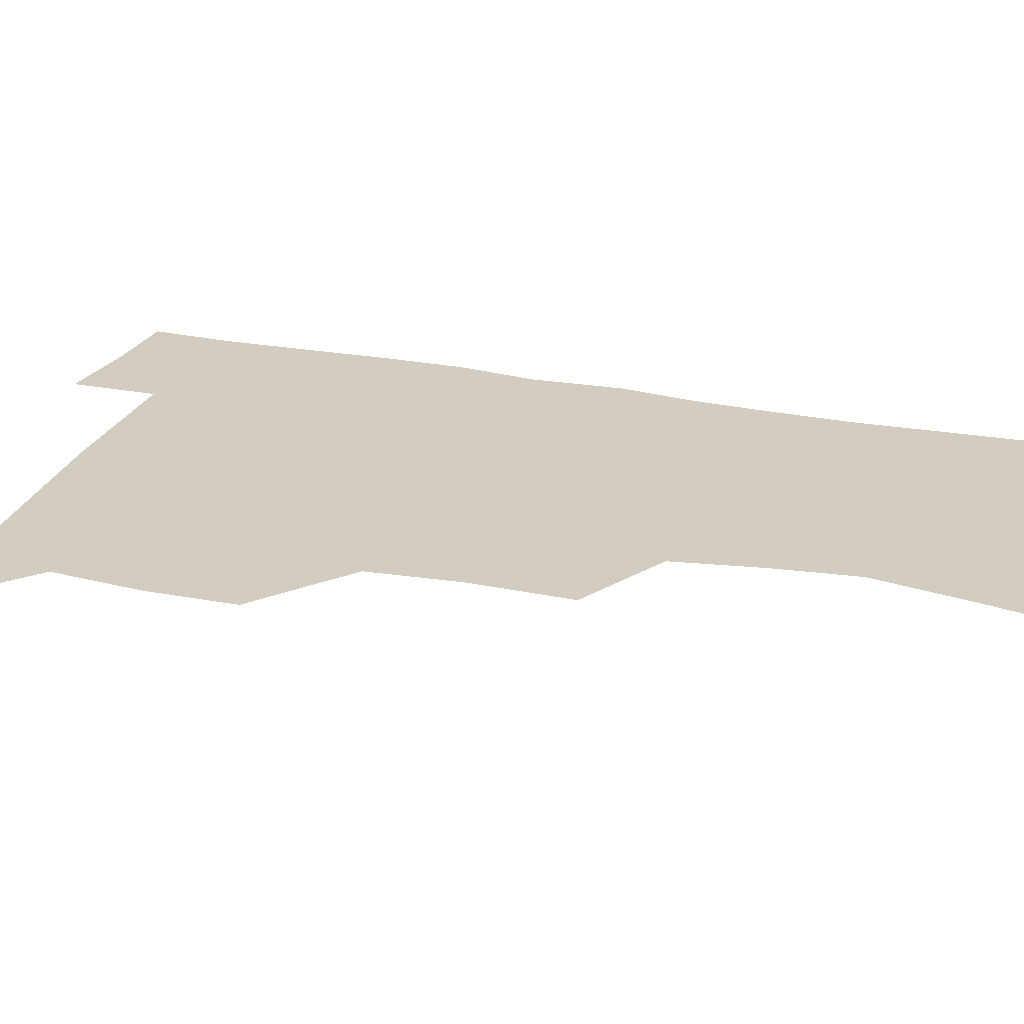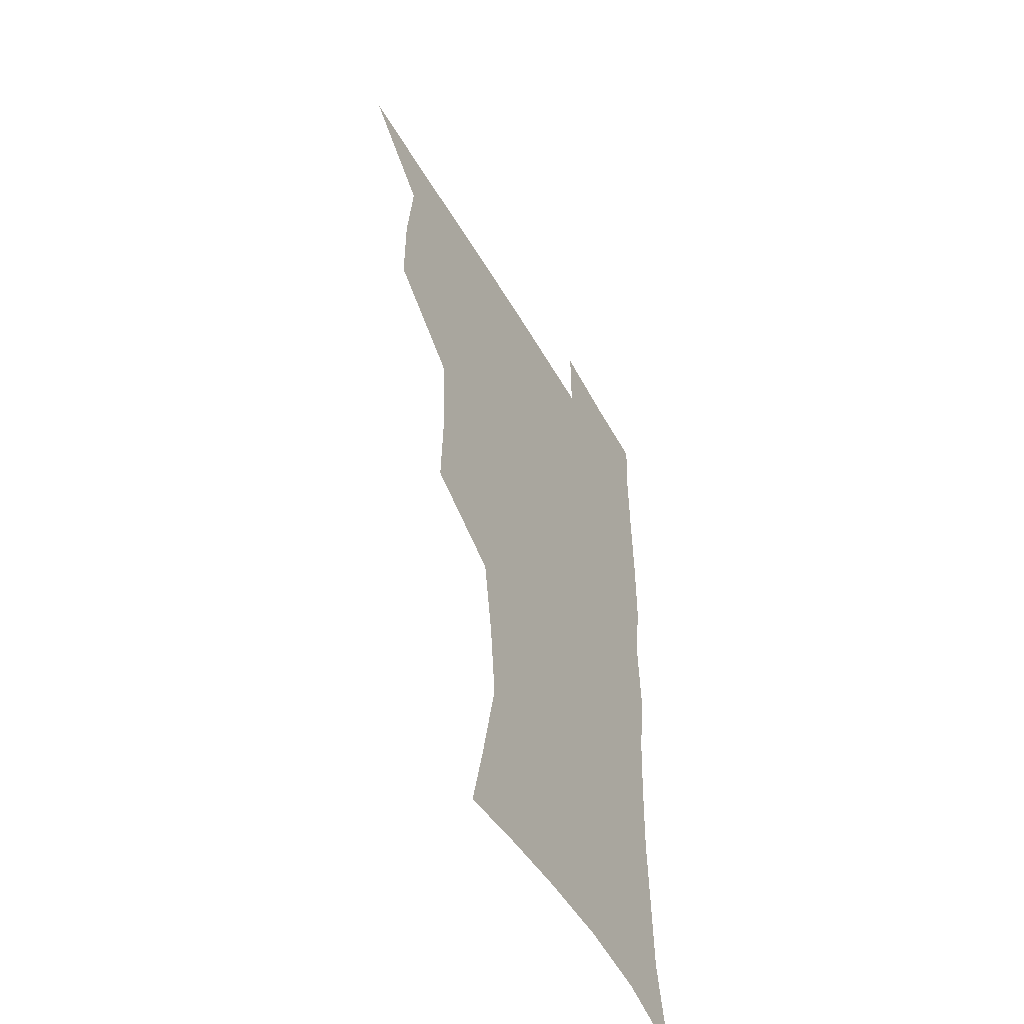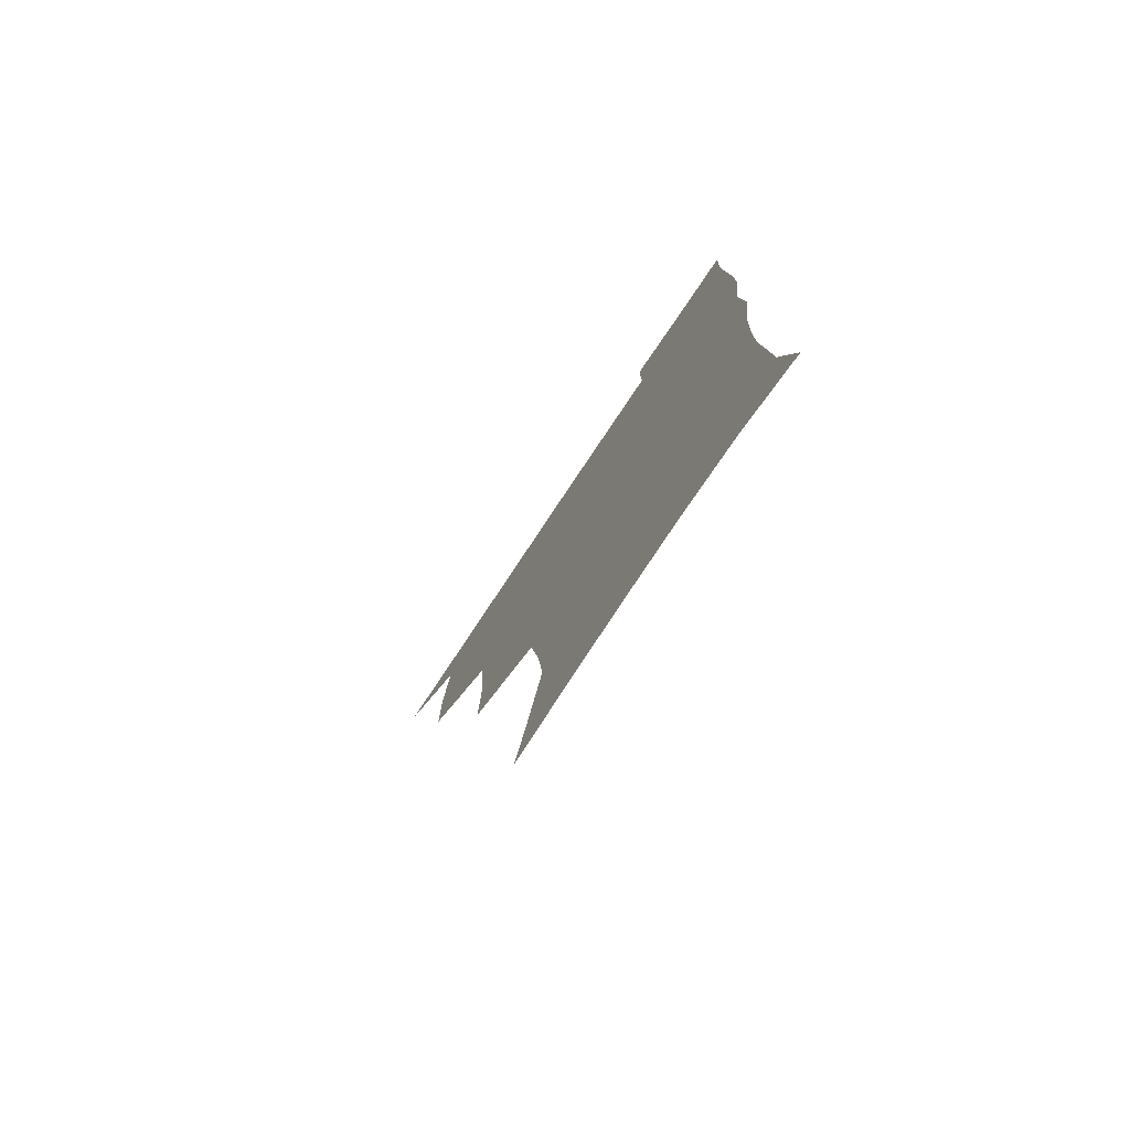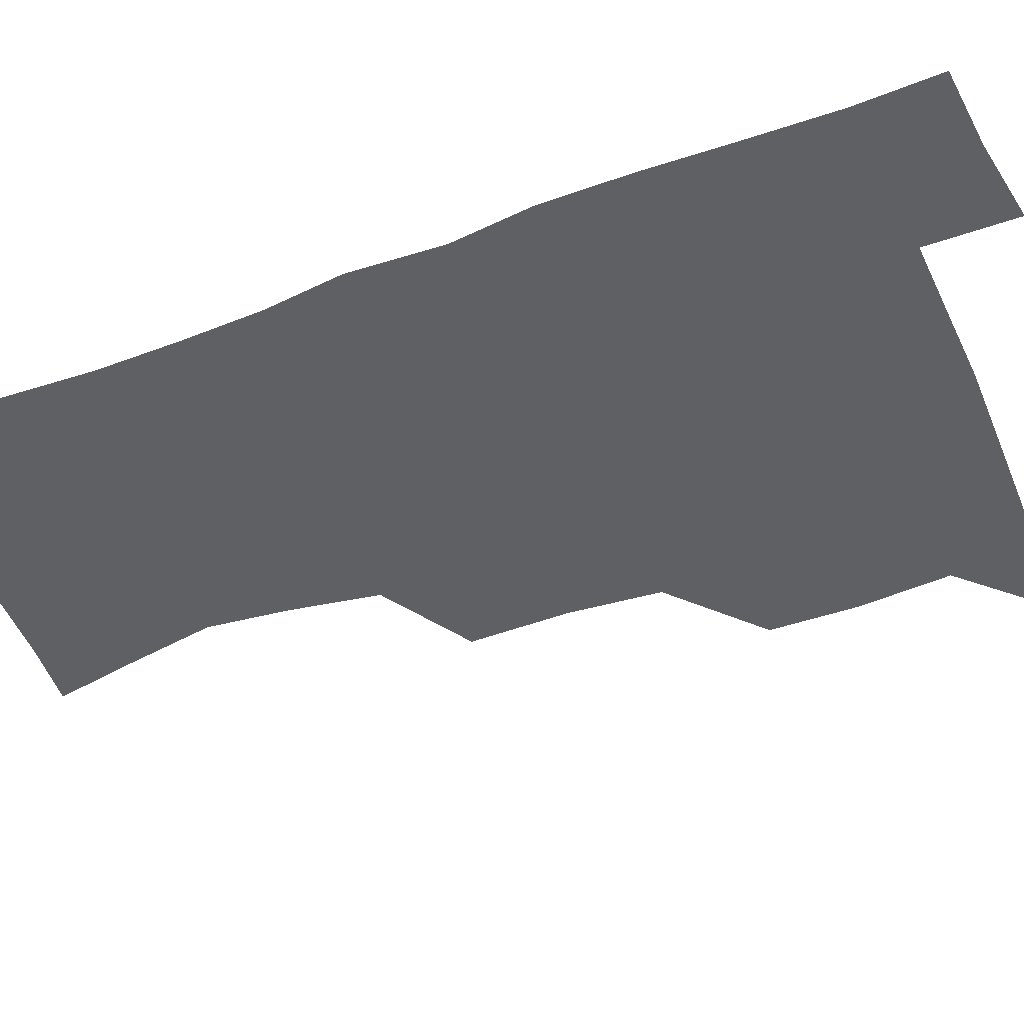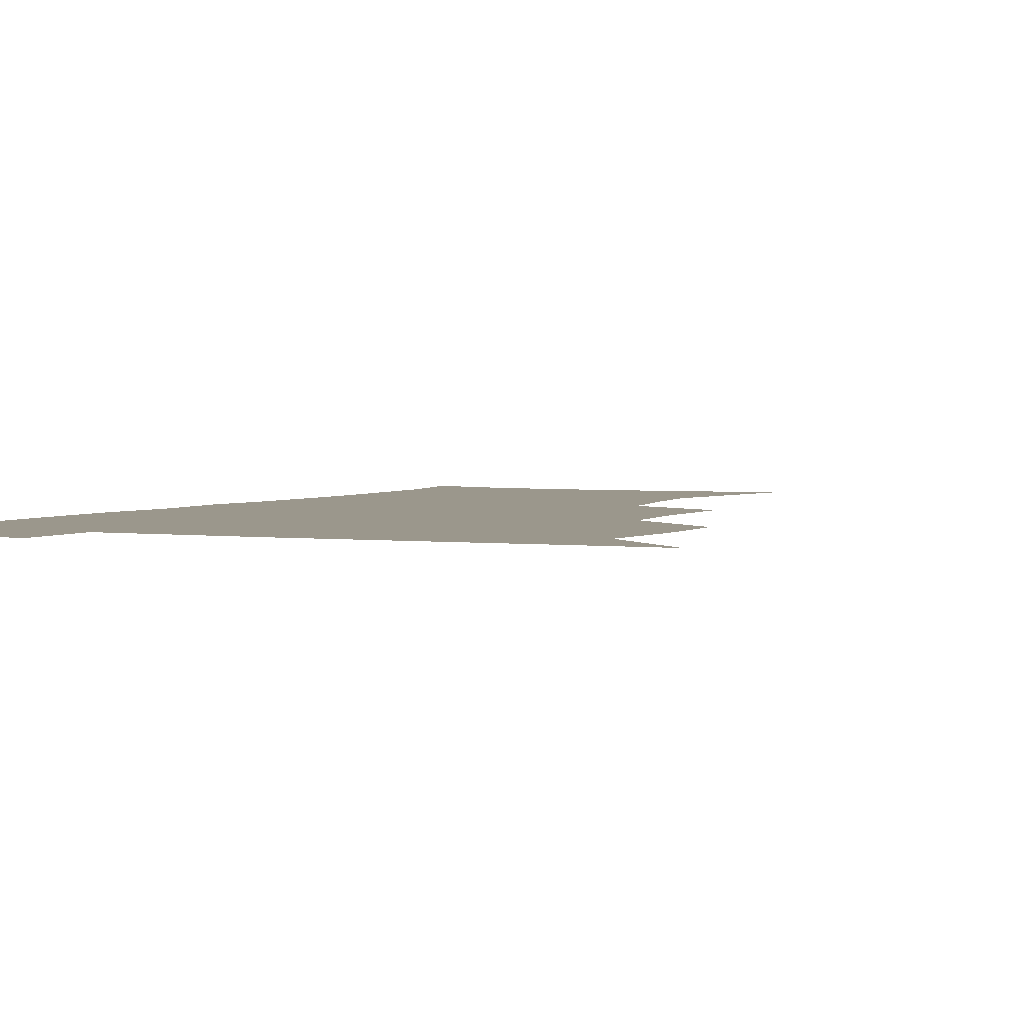
<metadata>
{"format":"obj","ext":"obj","renderer":"f3d","projection":"perspective","resolution":1024,"background":"white","views":[{"elev":24.3,"azim":-72.1,"up":"+Z"},{"elev":-52.2,"azim":-61.1,"up":"+Y"},{"elev":-78.6,"azim":56.2,"up":"+Y"},{"elev":-42.2,"azim":113.2,"up":"+Z"},{"elev":2.8,"azim":-155.1,"up":"+Z"}]}
</metadata>
<code>
v 480.6 508 0
v 509.3 412.4 0
v 509.3 444.6 0
v 512.7 478.2 0
v 513.5 508.7 0
v 544.2 315.1 0
v 545.4 352 0
v 543.1 385.3 0
v 542.9 419.1 0
v 546 452.4 0
v 545.2 481.2 0
v 543.5 509.9 0
v 573.4 168.5 0
v 579.8 196.8 0
v 587.4 234.3 0
v 584.5 264.1 0
v 579.4 296.6 0
v 577.7 332.4 0
v 575.7 362.9 0
v 574.9 394.4 0
v 575.7 426.1 0
v 575.6 454.8 0
v 574.3 482.5 0
v 572.8 510.9 0
v 599.2 172.4 0
v 610.4 215.9 0
v 609.6 241.7 0
v 608.3 274.7 0
v 606 306.3 0
v 604.5 337.4 0
v 603.4 366.9 0
v 603 397.2 0
v 603.8 428.1 0
v 603.8 455.9 0
v 603.1 483.2 0
v 601.6 511.9 0
v 629.1 175.4 0
v 634.1 217.8 0
v 634.1 249 0
v 632.9 279.5 0
v 631.6 310 0
v 630.8 340 0
v 630.7 371.1 0
v 630.6 399.8 0
v 630.8 428.2 0
v 631.2 456.5 0
v 631.4 483.5 0
v 631 511.6 0
v 660.5 176.8 0
v 659.2 216.1 0
v 658.8 246 0
v 657.4 279.4 0
v 656.7 310.2 0
v 656.9 338.9 0
v 656.8 369.8 0
v 657.2 398.8 0
v 657.9 427.2 0
v 658.3 455.7 0
v 659.3 483.4 0
v 660 511.3 0
v 660 543.3 0
v 690.4 174.5 0
v 685.2 211.8 0
v 683.8 243 0
v 683 274.1 0
v 682.8 304.7 0
v 682.9 335.2 0
v 684.4 364 0
v 686.2 392.8 0
v 686.2 423.4 0
v 686.7 453 0
v 687.6 482.1 0
v 688.5 511 0
v 690.9 539.4 0
v 720 165.6 0
v 713.5 201.5 0
v 712.7 230.4 0
v 711.6 261.2 0
v 712.4 291.2 0
v 714 321.3 0
v 717.9 349.8 0
v 716.4 383.7 0
v 720.2 412.9 0
v 720.4 444.7 0
v 719.5 477 0
v 718.9 508.5 0
v 720.3 537.8 0
f 4 5 1
f 8 9 2
f 2 9 3
f 9 10 3
f 3 10 4
f 10 11 4
f 4 11 5
f 11 12 5
f 17 18 6
f 6 18 7
f 18 19 7
f 7 19 8
f 19 20 8
f 8 20 9
f 20 21 9
f 9 21 10
f 21 22 10
f 10 22 11
f 22 23 11
f 11 23 12
f 23 24 12
f 13 25 14
f 25 26 14
f 14 26 15
f 26 27 15
f 15 27 16
f 27 28 16
f 16 28 17
f 28 29 17
f 17 29 18
f 29 30 18
f 18 30 19
f 30 31 19
f 19 31 20
f 31 32 20
f 20 32 21
f 32 33 21
f 21 33 22
f 33 34 22
f 22 34 23
f 34 35 23
f 23 35 24
f 35 36 24
f 25 37 26
f 37 38 26
f 26 38 27
f 38 39 27
f 27 39 28
f 39 40 28
f 28 40 29
f 40 41 29
f 29 41 30
f 41 42 30
f 30 42 31
f 42 43 31
f 31 43 32
f 43 44 32
f 32 44 33
f 44 45 33
f 33 45 34
f 45 46 34
f 34 46 35
f 46 47 35
f 35 47 36
f 47 48 36
f 37 49 38
f 49 50 38
f 38 50 39
f 50 51 39
f 39 51 40
f 51 52 40
f 40 52 41
f 52 53 41
f 41 53 42
f 53 54 42
f 42 54 43
f 54 55 43
f 43 55 44
f 55 56 44
f 44 56 45
f 56 57 45
f 45 57 46
f 57 58 46
f 46 58 47
f 58 59 47
f 47 59 48
f 59 60 48
f 49 62 50
f 62 63 50
f 50 63 51
f 63 64 51
f 51 64 52
f 64 65 52
f 52 65 53
f 65 66 53
f 53 66 54
f 66 67 54
f 54 67 55
f 67 68 55
f 55 68 56
f 68 69 56
f 56 69 57
f 69 70 57
f 57 70 58
f 70 71 58
f 58 71 59
f 71 72 59
f 59 72 60
f 72 73 60
f 60 73 61
f 73 74 61
f 62 75 63
f 75 76 63
f 63 76 64
f 76 77 64
f 64 77 65
f 77 78 65
f 65 78 66
f 78 79 66
f 66 79 67
f 79 80 67
f 67 80 68
f 80 81 68
f 68 81 69
f 81 82 69
f 69 82 70
f 82 83 70
f 70 83 71
f 83 84 71
f 71 84 72
f 84 85 72
f 72 85 73
f 85 86 73
f 73 86 74
f 86 87 74

</code>
